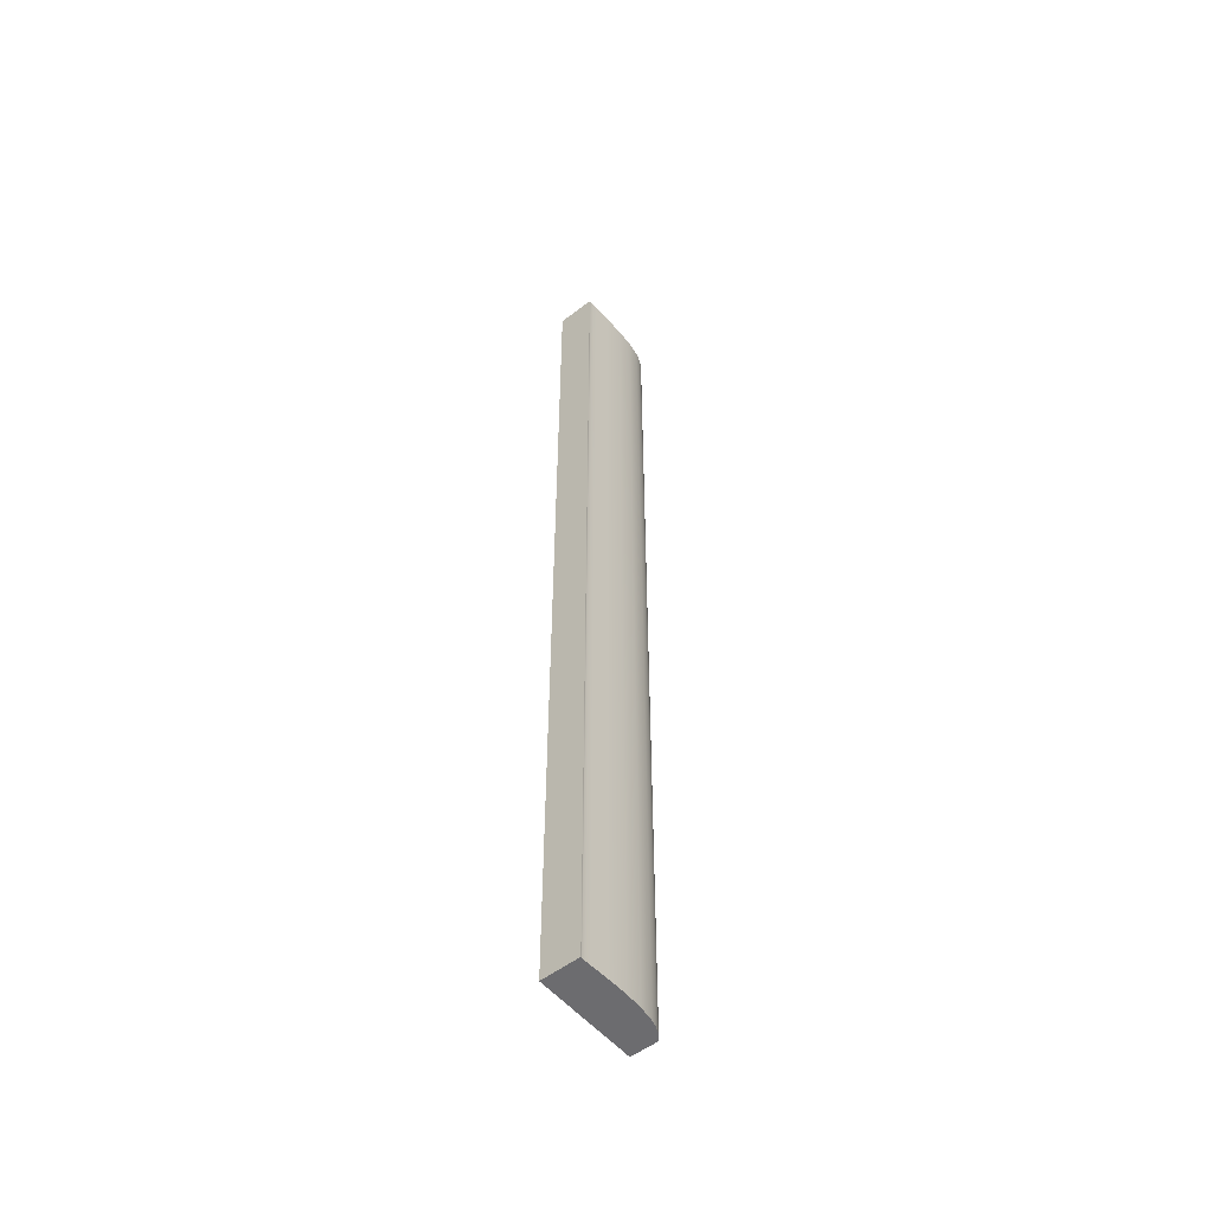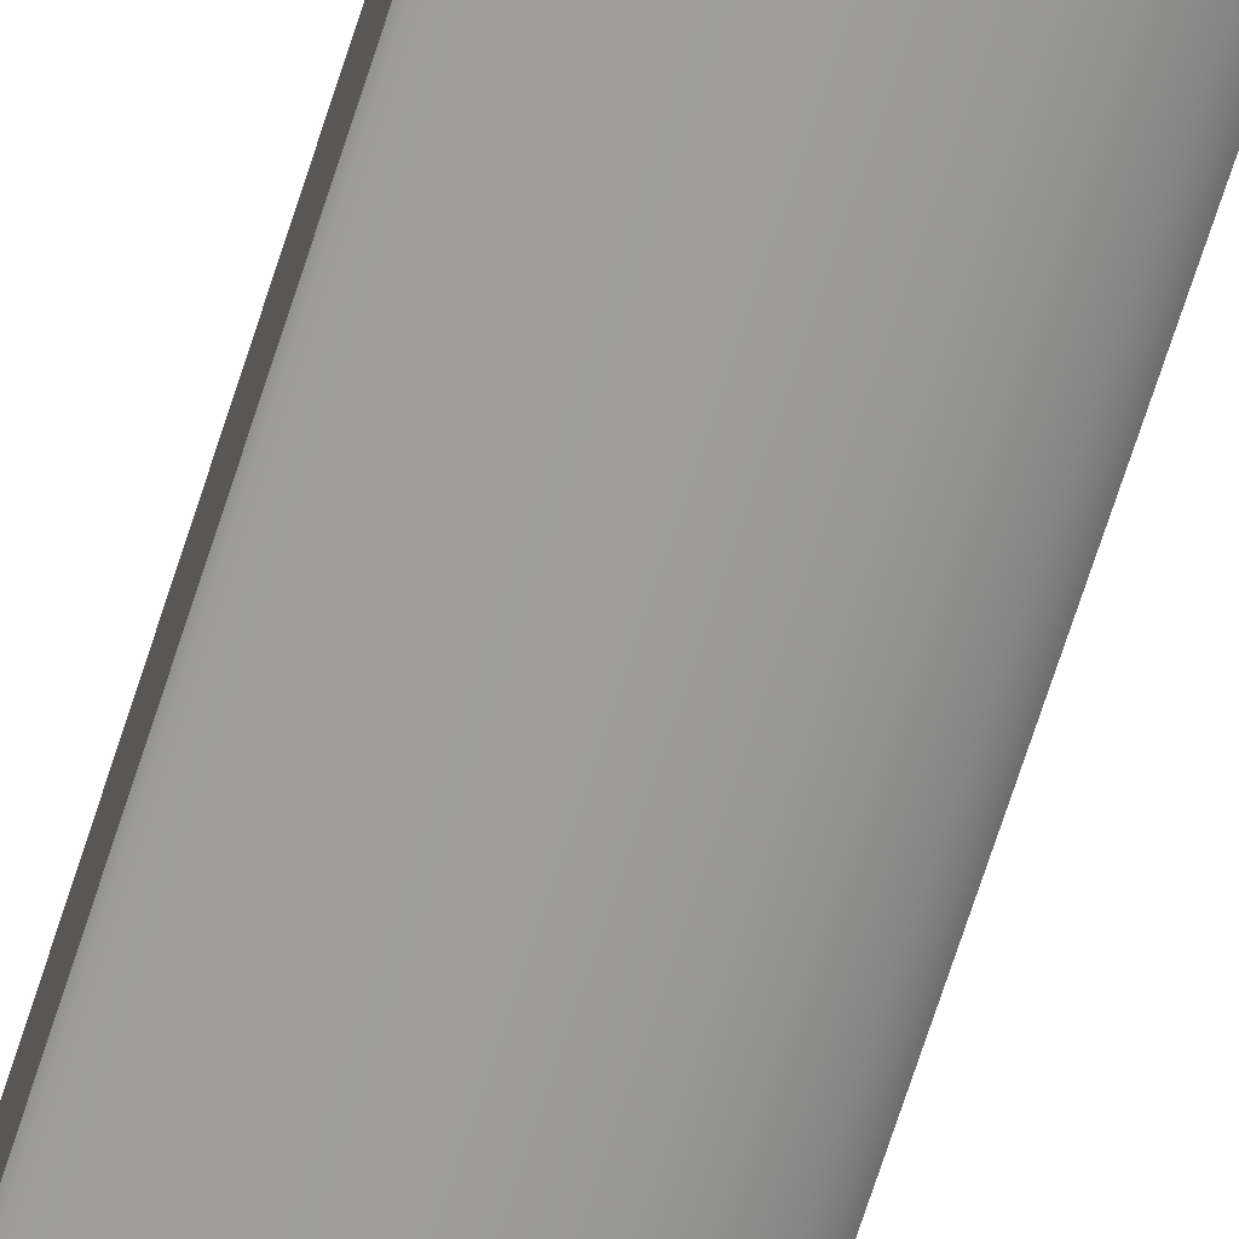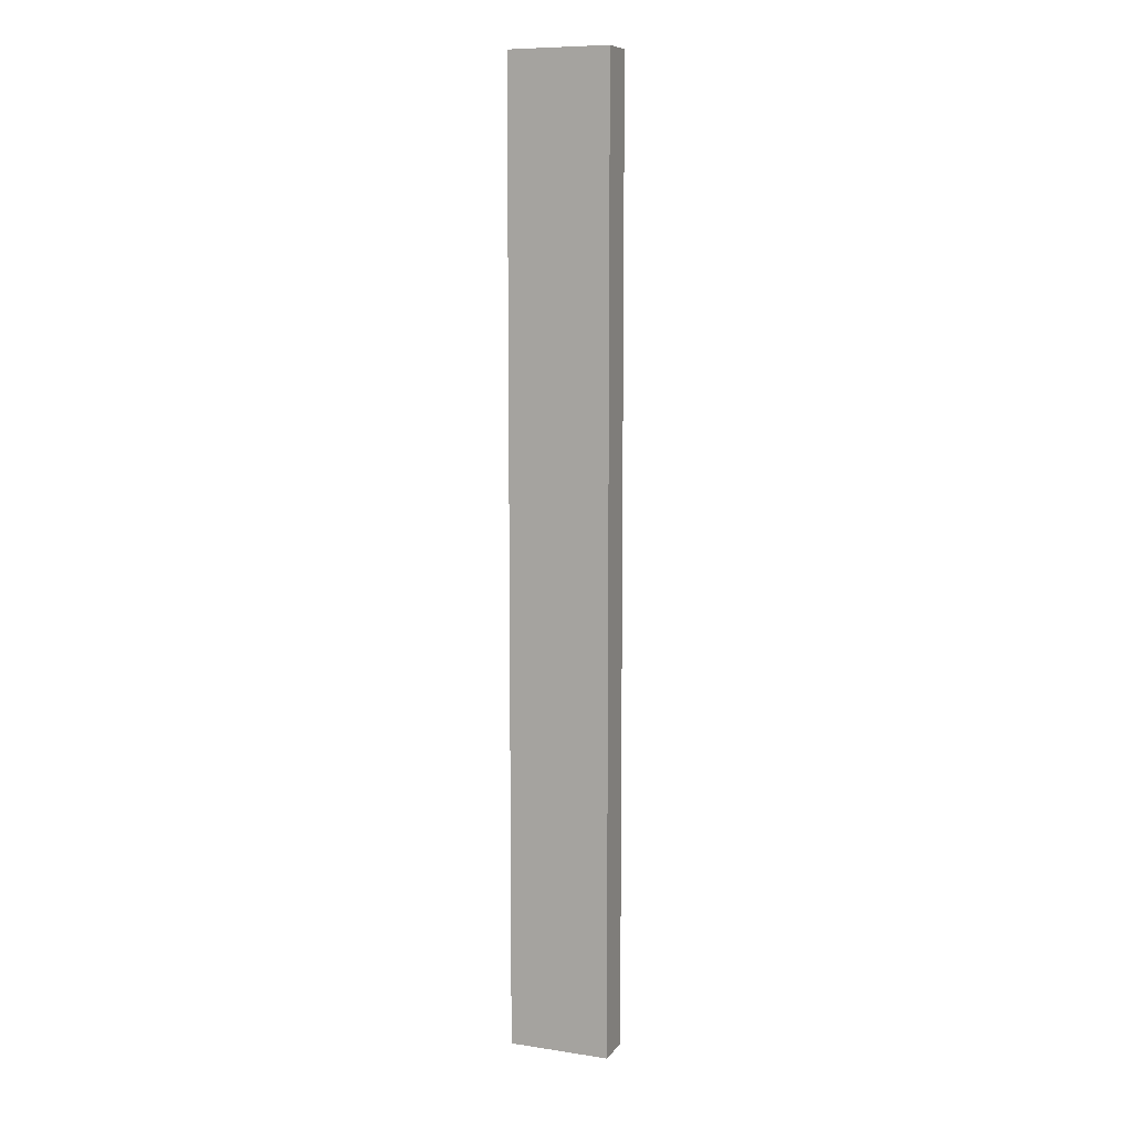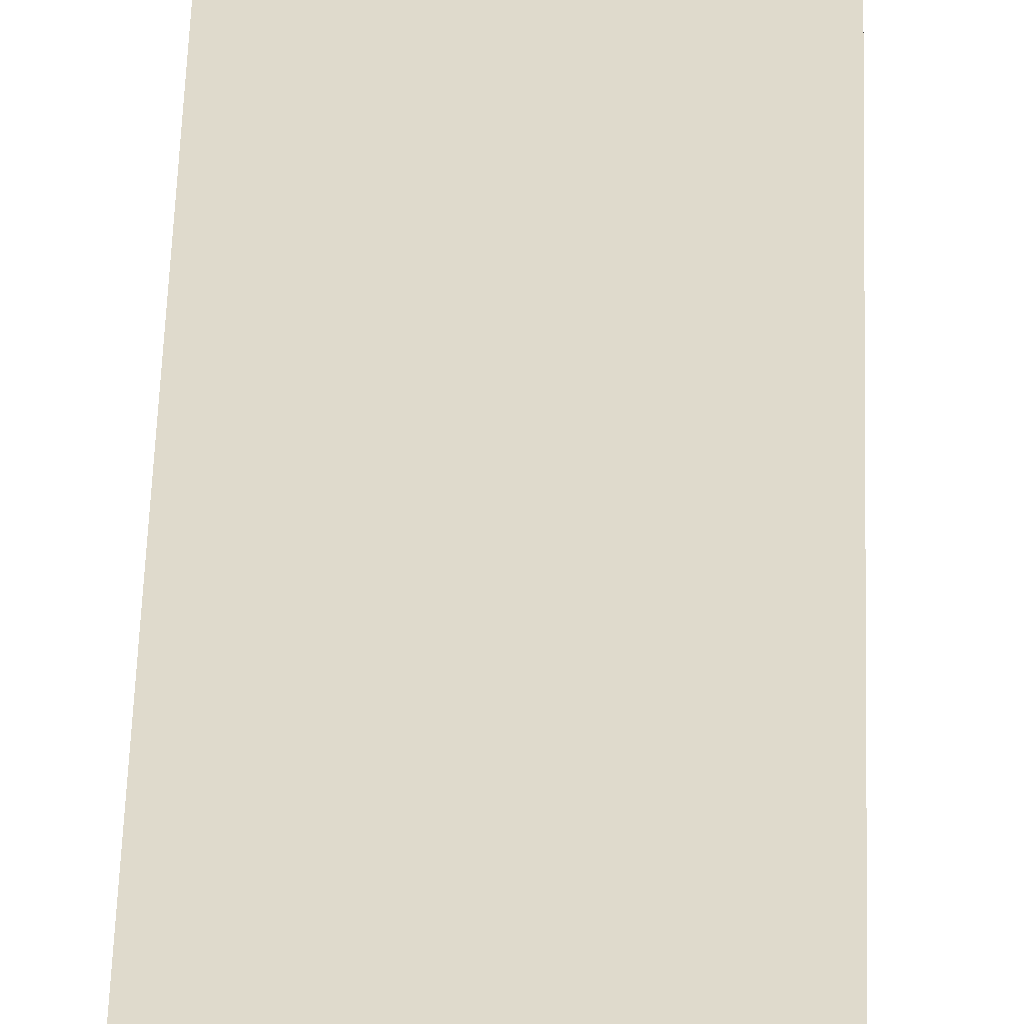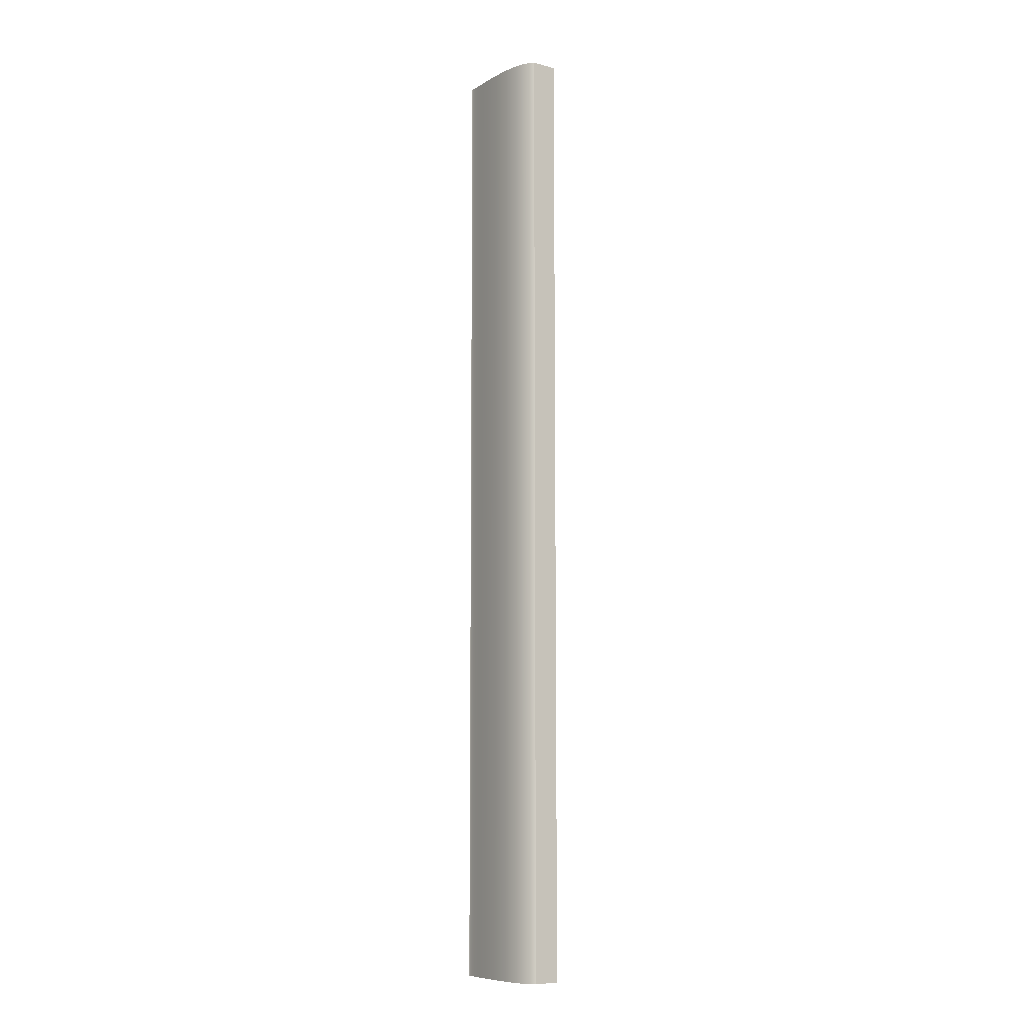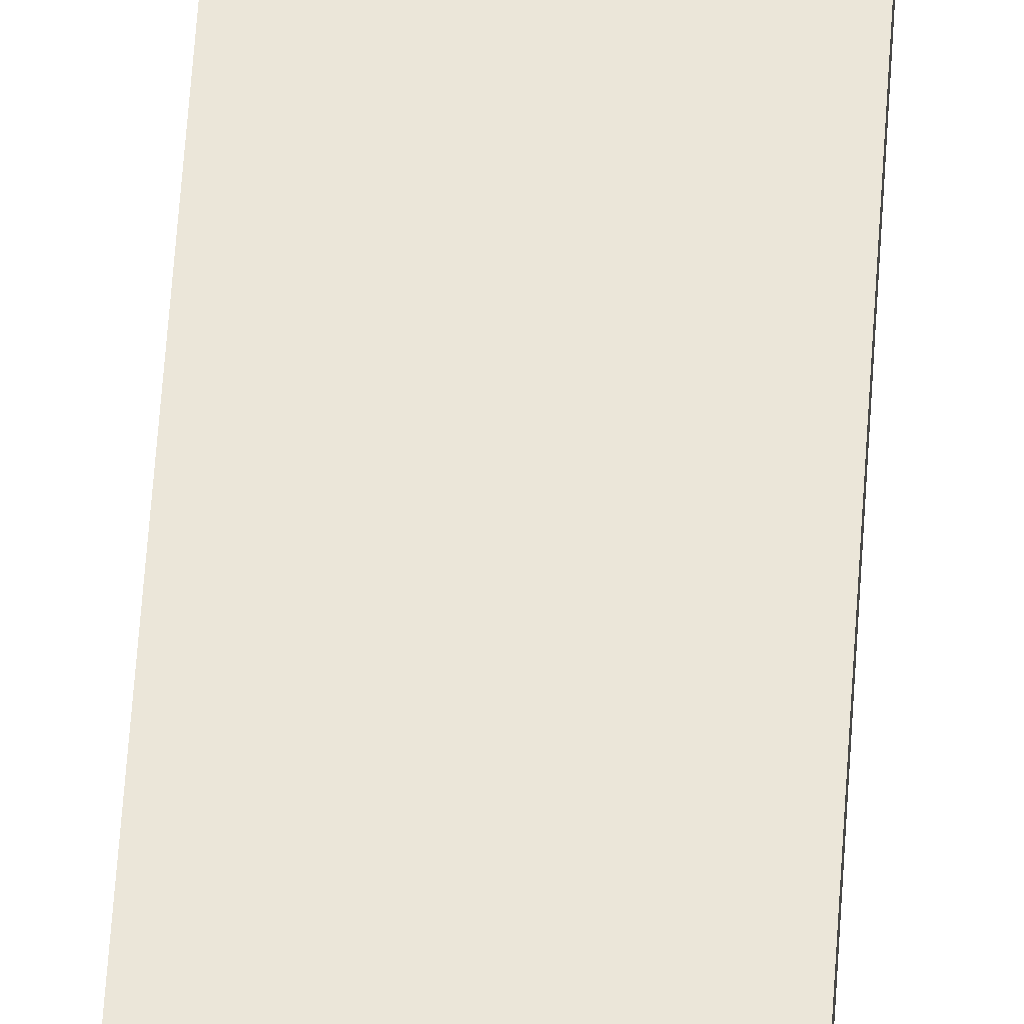
<metadata>
{"format":"obj","ext":"obj","renderer":"f3d","projection":"perspective","resolution":1024,"background":"white","views":[{"elev":-53.8,"azim":129.3,"up":"+Y"},{"elev":-70.1,"azim":162.2,"up":"+Z"},{"elev":8.8,"azim":21.9,"up":"+Y"},{"elev":32.4,"azim":1.2,"up":"+Z"},{"elev":-8.5,"azim":-125.2,"up":"+Y"},{"elev":57.5,"azim":3.7,"up":"+Z"}]}
</metadata>
<code>
v -8.299 0 -5.626
v -8.299 0 -4.313
v -8.299 48.26 -4.313
v -8.299 48.26 -5.626
v -3.219 0 -6.218
v -3.304 0 -6.209
v -3.462 0 -6.209
v -3.692 0 -6.215
v -3.991 0 -6.227
v -4.35 0 -6.243
v -4.758 0 -6.259
v -5.655 0 -6.275
v -6.547 0 -6.242
v -7.318 0 -6.129
v -7.636 0 -6.039
v -7.906 0 -5.924
v -8.127 0 -5.787
v -8.299 0 -5.626
v -8.299 48.26 -5.626
v -8.127 48.26 -5.787
v -7.906 48.26 -5.924
v -7.636 48.26 -6.039
v -7.318 48.26 -6.129
v -6.547 48.26 -6.242
v -5.655 48.26 -6.275
v -4.758 48.26 -6.259
v -4.35 48.26 -6.243
v -3.991 48.26 -6.227
v -3.692 48.26 -6.215
v -3.462 48.26 -6.209
v -3.304 48.26 -6.209
v -3.219 48.26 -6.218
v -3.219 0 -4.313
v -3.219 0 -6.218
v -3.219 48.26 -6.218
v -3.219 48.26 -4.313
v -8.299 0 -4.313
v -3.219 0 -4.313
v -3.219 48.26 -4.313
v -8.299 48.26 -4.313
v -8.299 48.26 -4.313
v -3.219 48.26 -4.313
v -3.219 48.26 -6.218
v -3.304 48.26 -6.209
v -3.462 48.26 -6.209
v -3.692 48.26 -6.215
v -3.991 48.26 -6.227
v -4.35 48.26 -6.243
v -4.758 48.26 -6.259
v -5.655 48.26 -6.275
v -6.547 48.26 -6.242
v -7.318 48.26 -6.129
v -7.636 48.26 -6.039
v -7.906 48.26 -5.924
v -8.127 48.26 -5.787
v -8.299 48.26 -5.626
v -3.219 0 -4.313
v -8.299 0 -4.313
v -8.299 0 -5.626
v -8.127 0 -5.787
v -7.906 0 -5.924
v -7.636 0 -6.039
v -7.318 0 -6.129
v -6.547 0 -6.242
v -5.655 0 -6.275
v -4.758 0 -6.259
v -4.35 0 -6.243
v -3.991 0 -6.227
v -3.692 0 -6.215
v -3.462 0 -6.209
v -3.304 0 -6.209
v -3.219 0 -6.218
g c8ac0db6-e2c1-11ea-a4ad-54bf646e7e1f
f 1 2 4
f 4 2 3
g c8ac8310-e2c1-11ea-aa72-54bf646e7e1f
f 5 6 32
f 32 6 31
f 31 6 7
f 31 7 30
f 30 7 8
f 30 8 29
f 29 8 9
f 29 9 28
f 28 9 10
f 28 10 27
f 27 10 11
f 27 11 26
f 26 11 12
f 26 12 25
f 25 12 13
f 25 13 24
f 24 13 14
f 24 14 23
f 23 14 15
f 23 15 22
f 22 15 16
f 22 16 21
f 21 16 17
f 21 17 20
f 20 17 18
f 20 18 19
g c8ad46e4-e2c1-11ea-8223-54bf646e7e1f
f 33 34 36
f 36 34 35
g c8adbc52-e2c1-11ea-bb71-54bf646e7e1f
f 37 38 40
f 40 38 39
g c8ae591c-e2c1-11ea-9b82-54bf646e7e1f
f 41 42 56
f 56 42 50
f 56 50 51
f 43 44 42
f 42 44 45
f 42 45 46
f 46 47 42
f 42 47 48
f 42 48 49
f 49 50 42
f 52 53 51
f 51 53 54
f 51 54 55
f 55 56 51
g c8b0f28c-e2c1-11ea-8017-54bf646e7e1f
f 58 59 57
f 57 59 65
f 57 65 66
f 65 59 64
f 64 59 60
f 64 60 61
f 61 62 64
f 64 62 63
f 66 67 57
f 57 67 68
f 57 68 69
f 69 70 57
f 57 70 71
f 57 71 72

</code>
